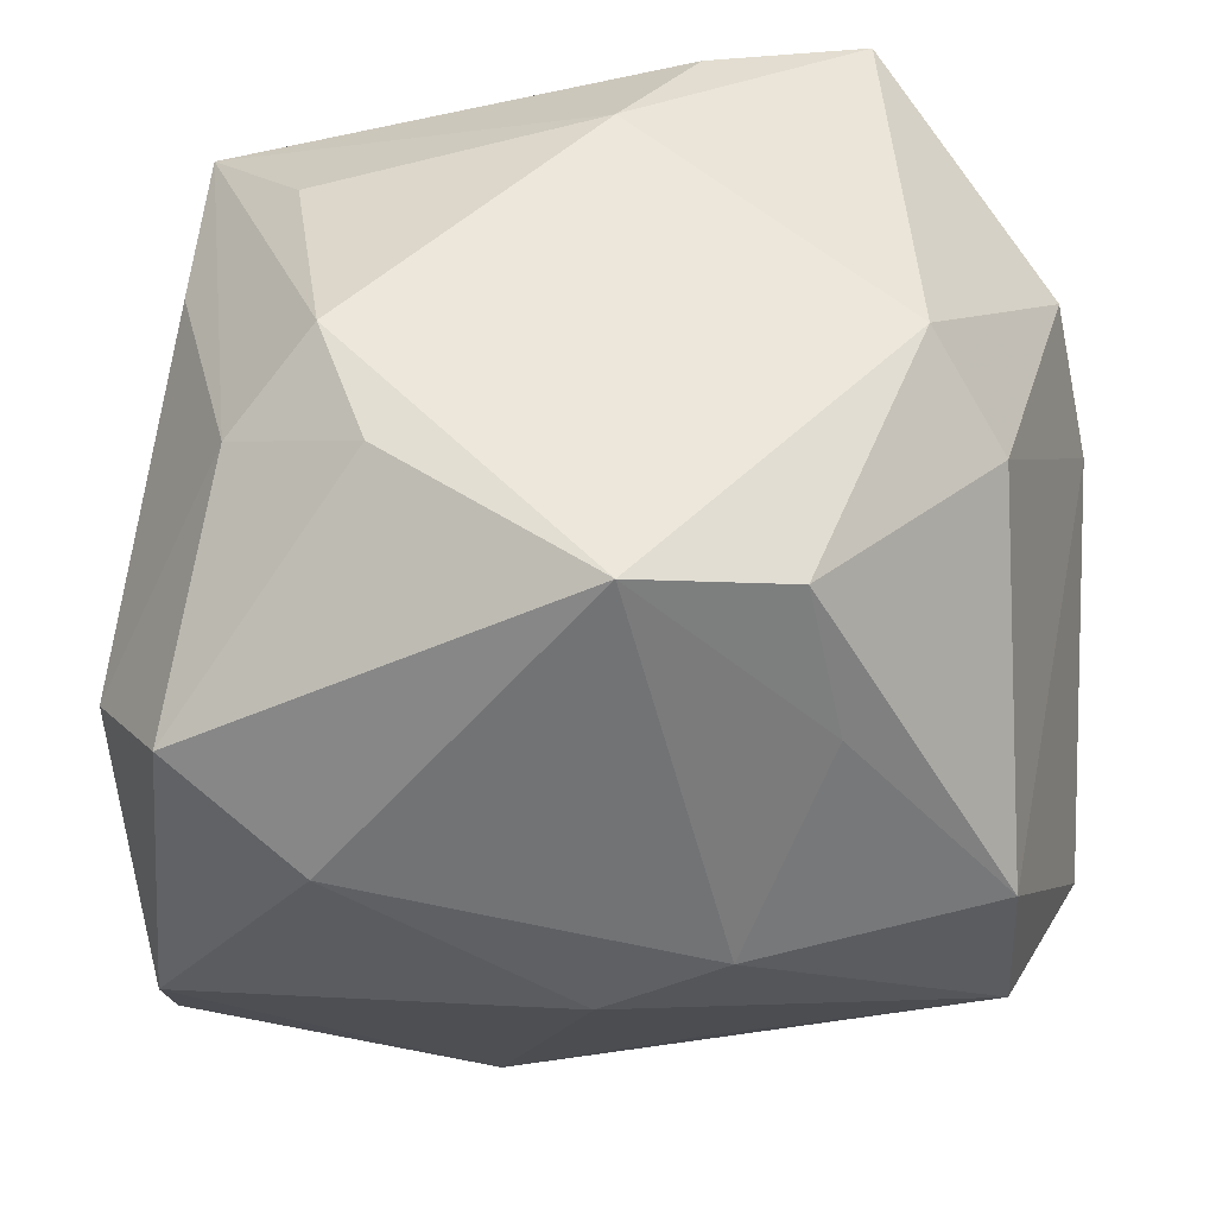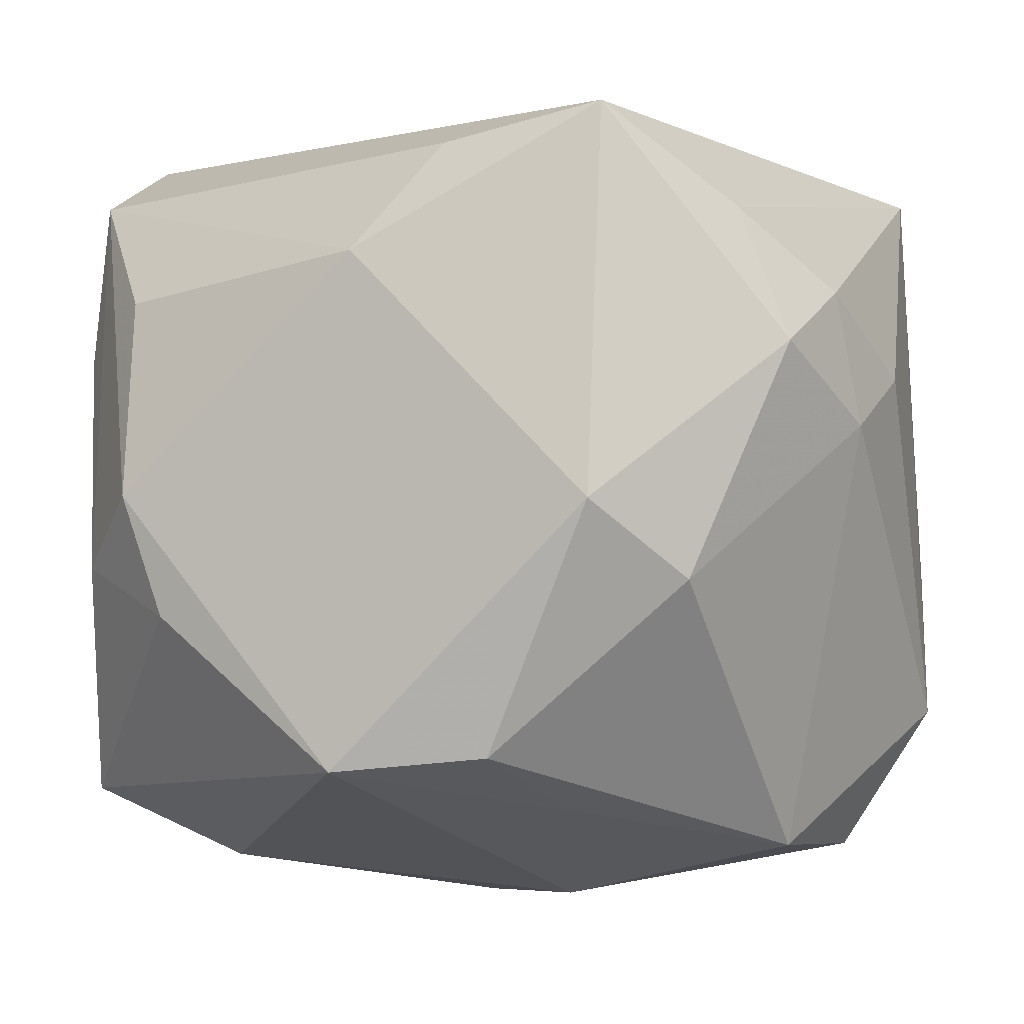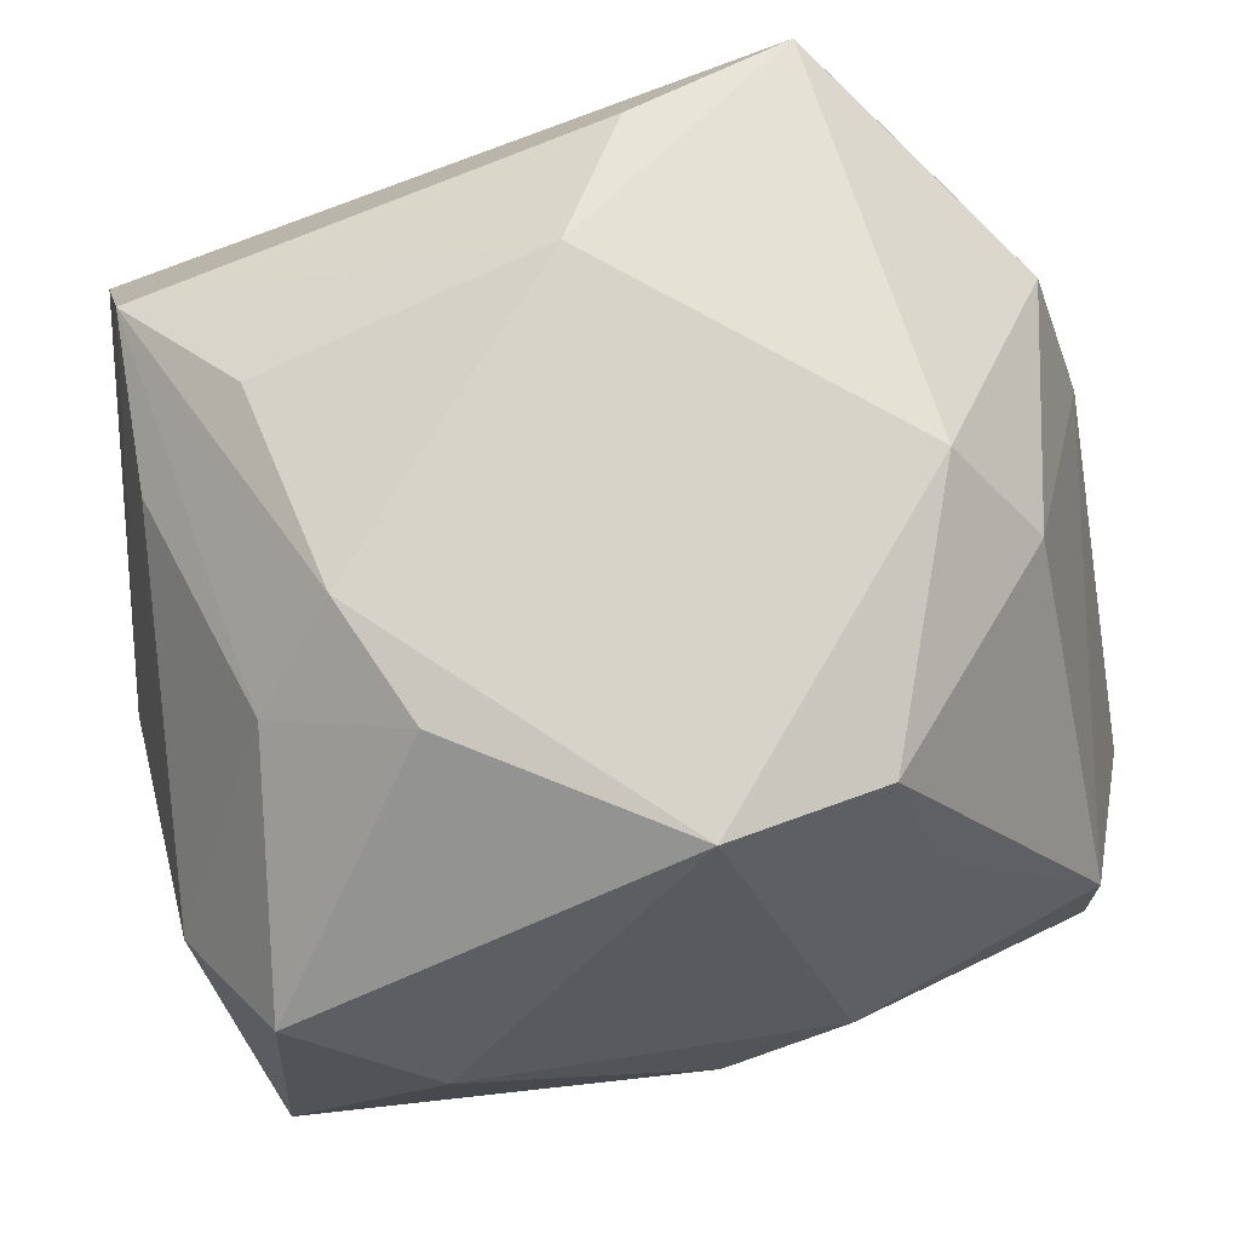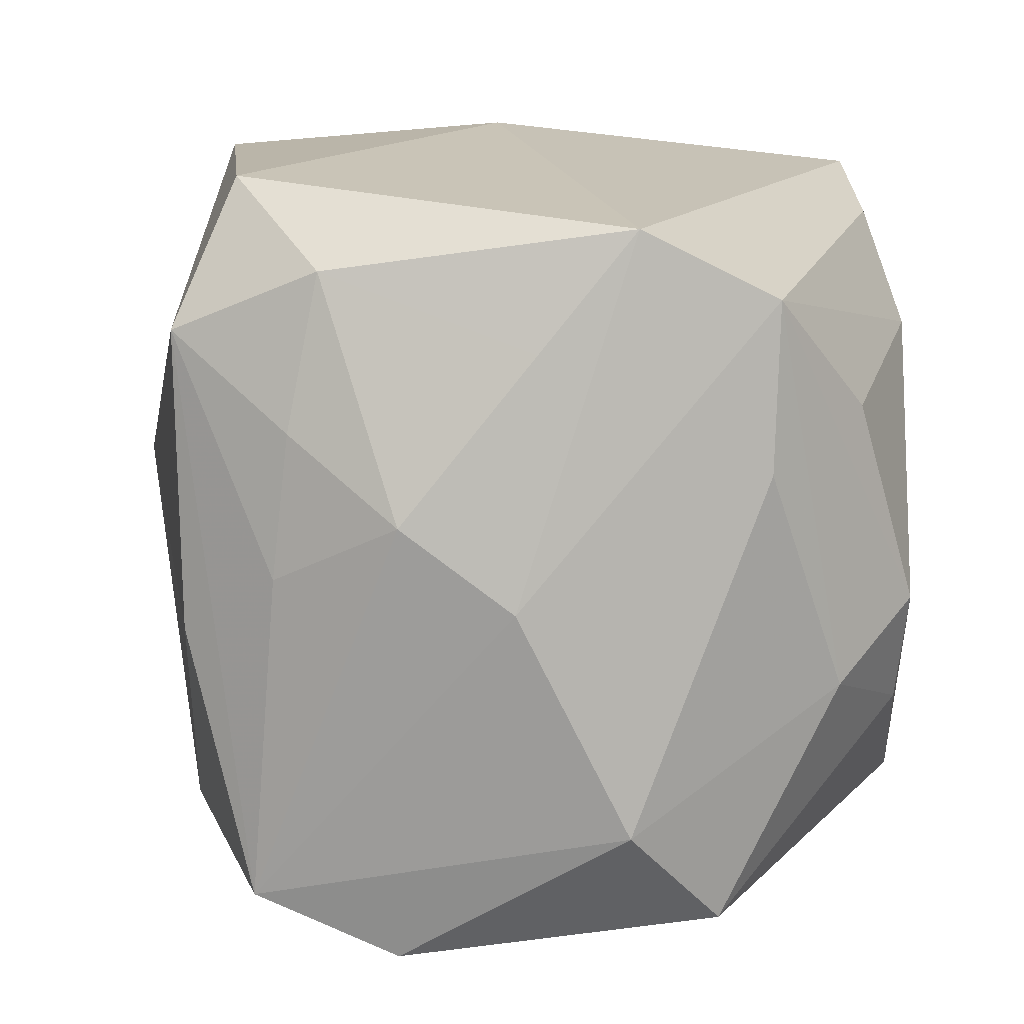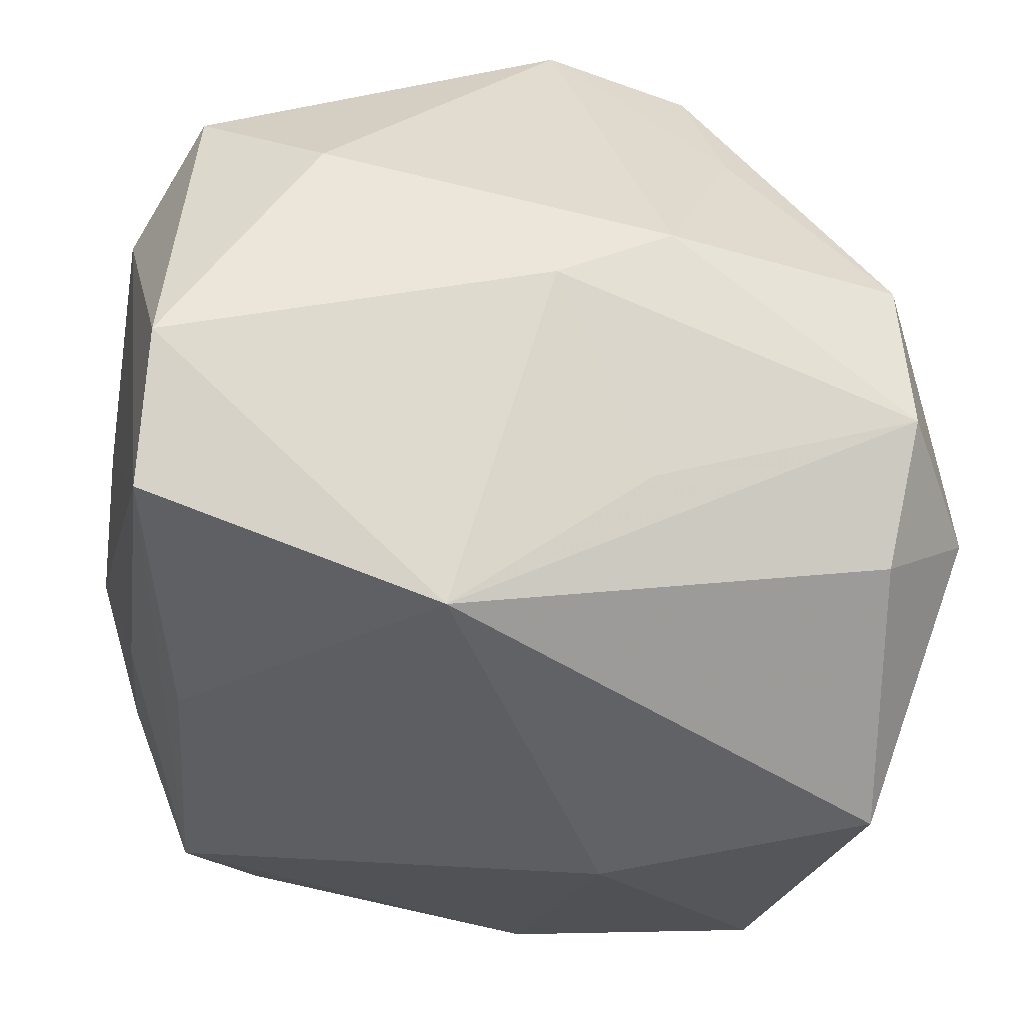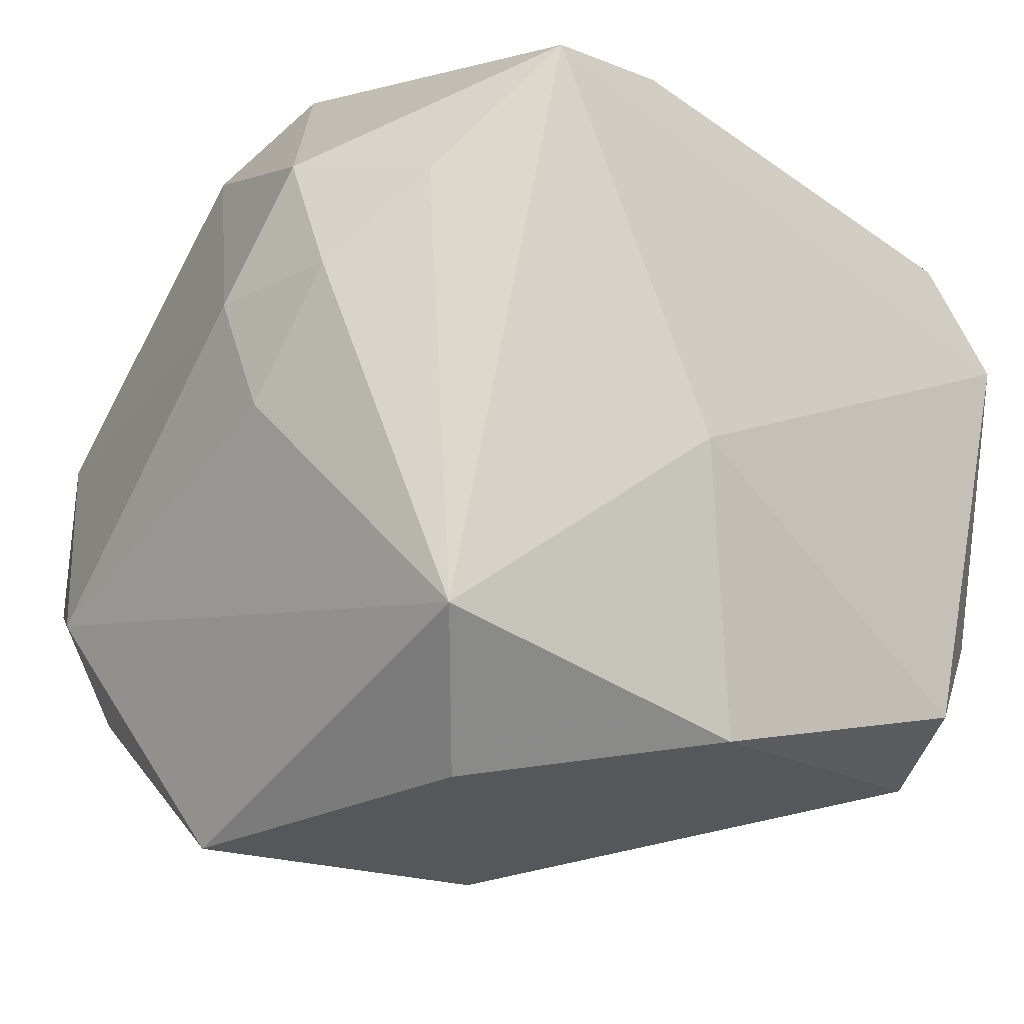
<metadata>
{"format":"obj","ext":"obj","renderer":"f3d","projection":"perspective","resolution":1024,"background":"white","views":[{"elev":53.5,"azim":177.9,"up":"+Y"},{"elev":-5.2,"azim":-156.1,"up":"+Z"},{"elev":77.0,"azim":163.8,"up":"+Y"},{"elev":16.5,"azim":94.1,"up":"+Z"},{"elev":-36.7,"azim":170.2,"up":"+Y"},{"elev":-14.2,"azim":-41.8,"up":"+Y"}]}
</metadata>
<code>
v -0.007355 -0.03275 0.002011
v 0.008635 -0.0265 -0.02352
v 0.02415 -0.02426 0.01946
v 0.002135 -0.002049 -0.03257
v 0.03027 -0.01615 0.0023
v -0.02601 -0.009263 -0.02861
v -0.001059 0.03102 0.01547
v 0.02929 -0.01502 0.01305
v 0.02738 0.01013 0.02795
v -0.02477 0.02412 -0.008929
v -0.005908 -0.01596 -0.02715
v 0.02882 0.01681 -0.0241
v -0.03152 0.009836 0.01351
v 0.01755 -0.02023 0.02983
v -0.008754 -0.002709 0.03034
v -0.01335 0.0179 -0.02556
v 0.0004207 0.03102 -0.02261
v 0.02808 0.01997 0.01031
v -0.01104 0.02857 -0.0216
v -0.0271 -0.03077 -0.005782
v 0.03295 -0.006666 0.007183
v -0.02621 0.01685 0.01925
v 0.03112 -0.007187 -0.02708
v 0.03127 -0.01805 -0.02225
v -0.01979 0.03101 -0.00347
v -0.0253 0.003472 -0.02836
v 0.01814 0.03102 -0.001879
v 0.02673 -0.01295 0.02448
v 0.03345 0.01023 -0.01598
v 0.03345 0.001778 0.001039
v 0.02632 -0.02362 -0.002963
v -0.02467 -0.01908 -0.023
v -0.01912 0.02651 0.02584
v 0.01997 0.02666 0.01361
v -0.02328 -0.02762 0.01868
v -0.005582 -0.02446 0.02875
v -0.03229 -0.01251 -0.01789
v -0.03304 0.008738 0.003415
v -0.03078 0.01888 0.008679
v -0.006815 0.003043 -0.03245
v -0.00723 0.02795 0.0235
v 0.02438 0.02551 -0.006839
v 0.01513 0.03029 -0.01103
v -0.02934 -0.01709 0.02541
v 0.02656 0.02027 0.02283
v -0.03331 -0.0001435 0.008008
v 0.02975 0.003087 0.01926
v 0.01963 0.01005 -0.02953
f 36 14 15
f 36 35 1
f 38 26 37
f 20 2 1
f 1 35 20
f 23 2 4
f 24 2 23
f 23 4 48
f 48 40 17
f 48 4 40
f 29 45 30
f 30 24 29
f 29 24 23
f 10 38 39
f 26 38 10
f 45 42 27
f 44 20 35
f 35 36 44
f 15 33 44
f 37 20 44
f 44 36 15
f 6 26 40
f 40 4 6
f 37 26 6
f 21 24 30
f 5 24 21
f 21 8 5
f 15 14 9
f 30 45 9
f 9 33 15
f 18 42 45
f 45 29 18
f 18 29 42
f 23 48 12
f 12 29 23
f 12 48 17
f 42 29 12
f 26 10 19
f 7 27 17
f 39 38 13
f 11 4 2
f 2 6 11
f 11 6 4
f 32 20 37
f 37 6 32
f 2 20 32
f 32 6 2
f 3 24 5
f 5 8 3
f 14 36 3
f 3 36 1
f 47 21 30
f 30 9 47
f 43 27 42
f 42 12 43
f 17 27 43
f 43 12 17
f 40 26 16
f 26 19 16
f 17 40 16
f 16 19 17
f 25 19 10
f 39 33 25
f 25 10 39
f 33 7 25
f 17 19 25
f 25 7 17
f 45 7 41
f 41 7 33
f 41 9 45
f 33 9 41
f 45 27 34
f 34 7 45
f 27 7 34
f 22 44 33
f 22 13 44
f 22 33 39
f 39 13 22
f 46 13 38
f 44 13 46
f 46 38 37
f 37 44 46
f 2 24 31
f 24 3 31
f 1 2 31
f 31 3 1
f 28 3 8
f 28 47 9
f 28 9 14
f 14 3 28
f 8 21 28
f 21 47 28

</code>
